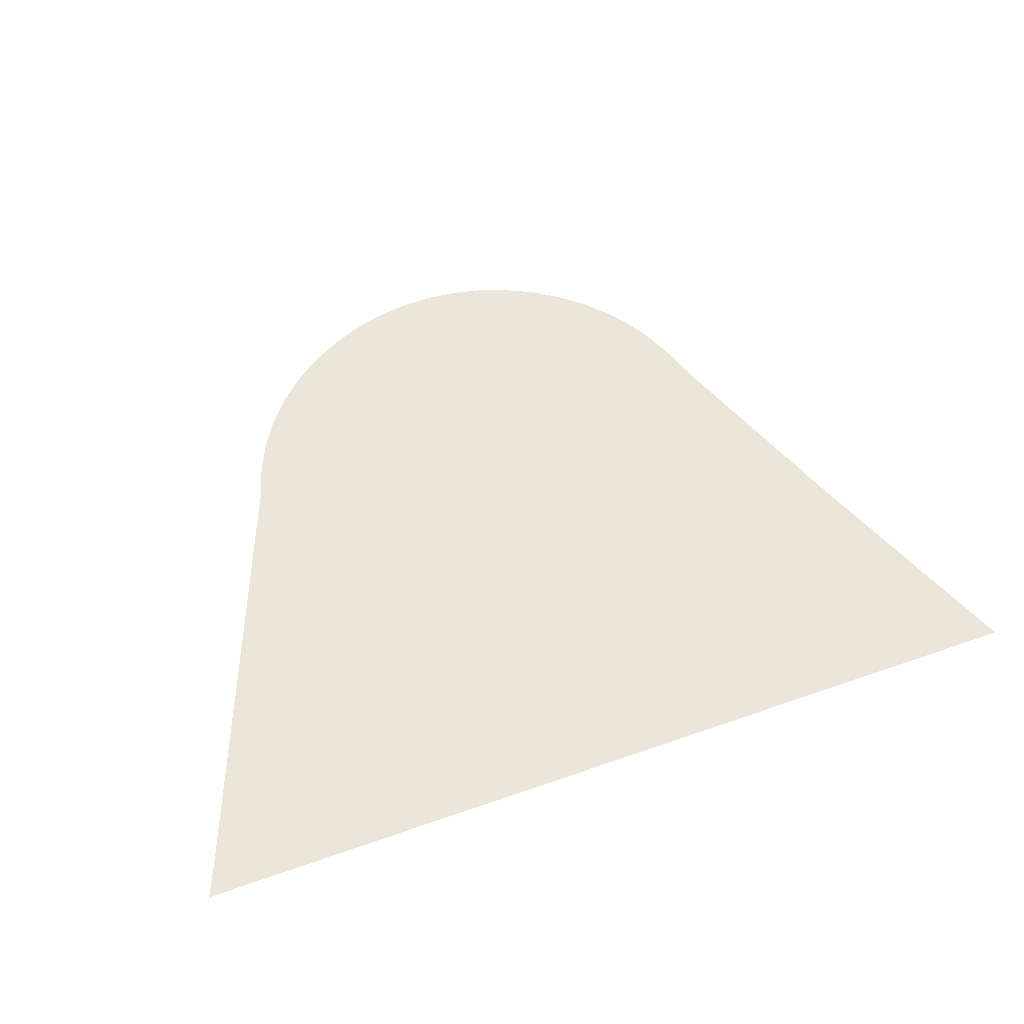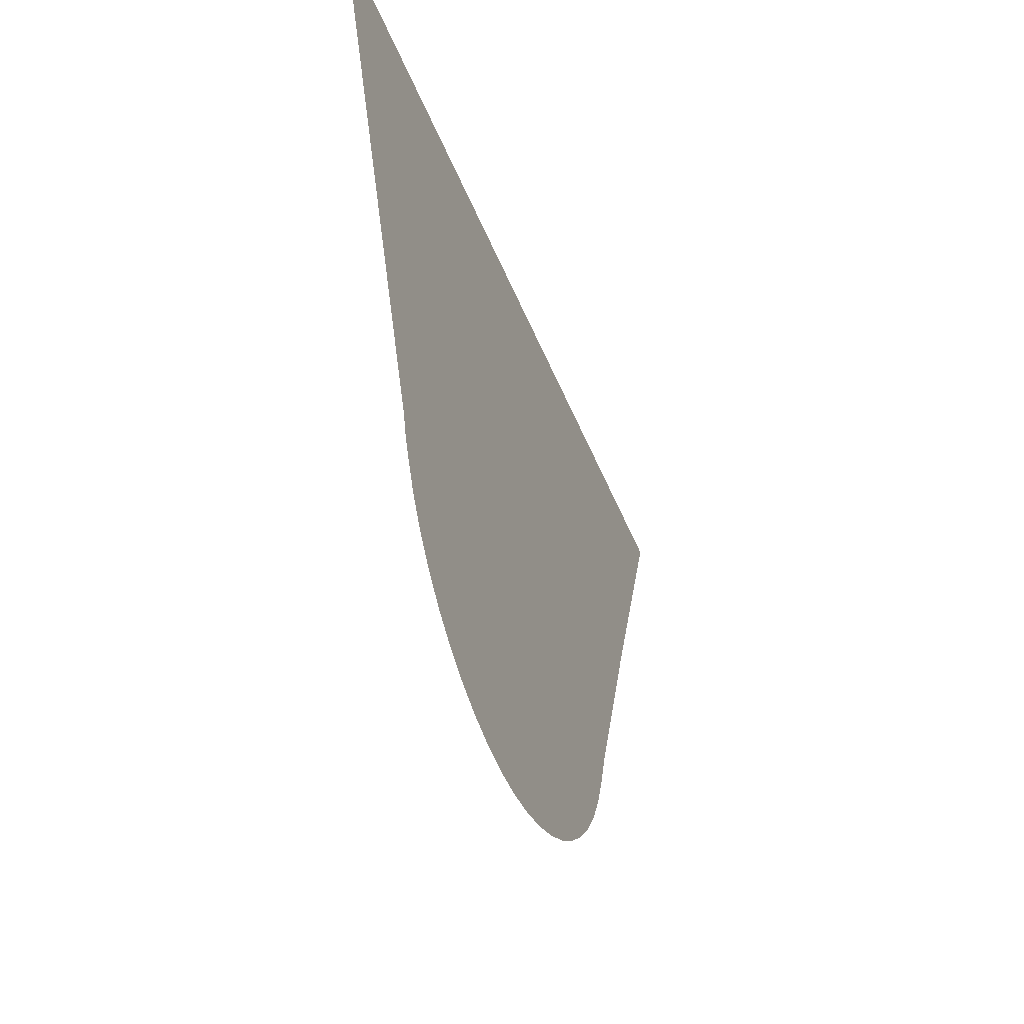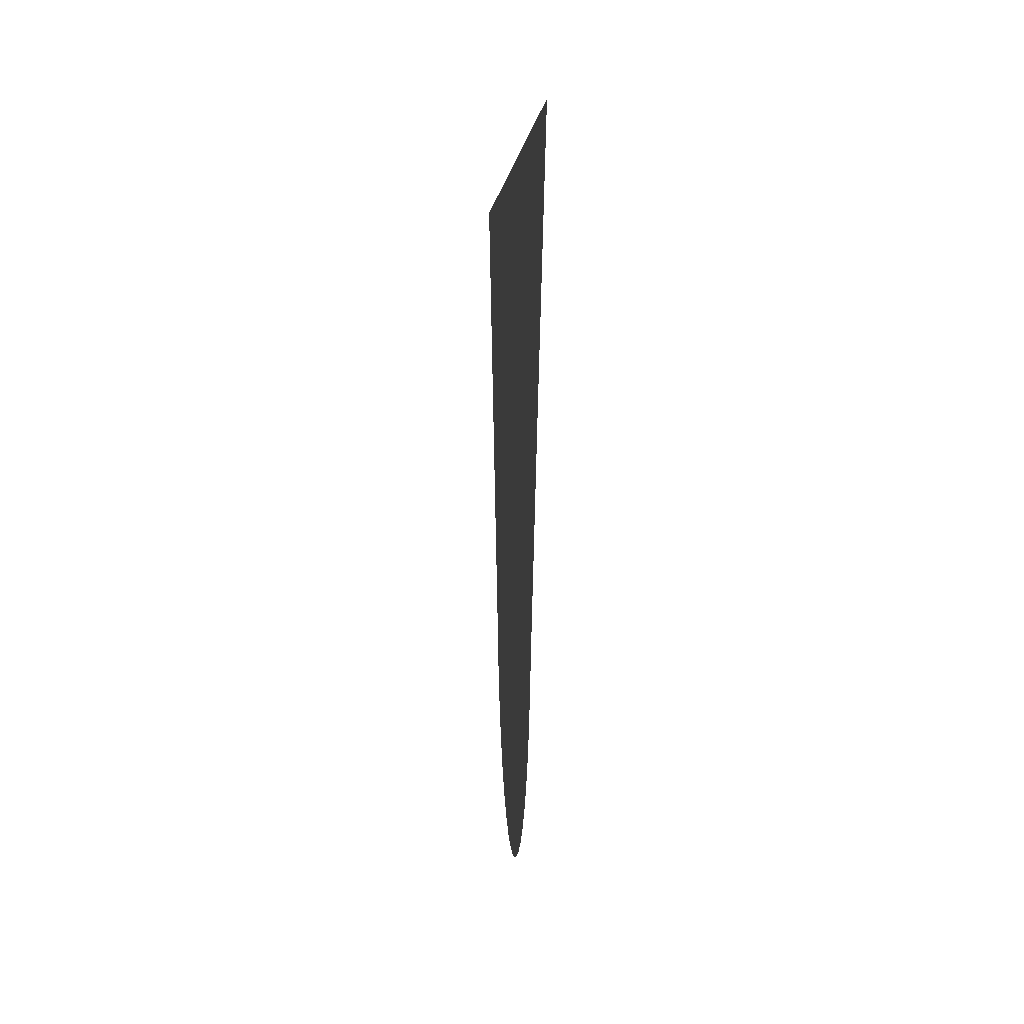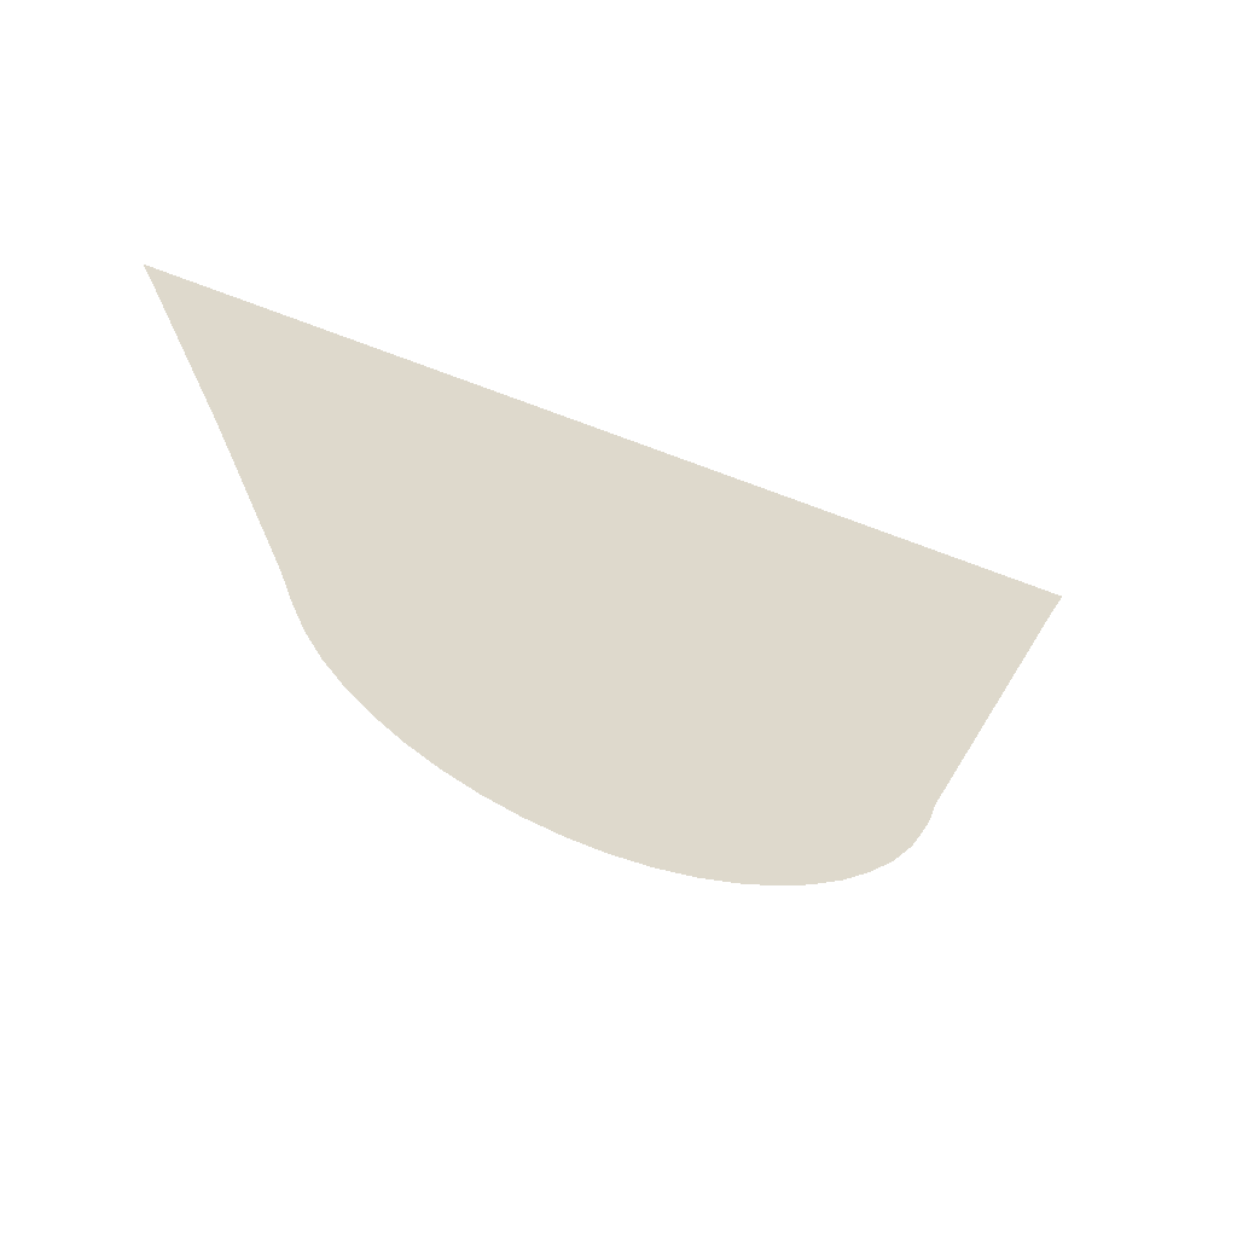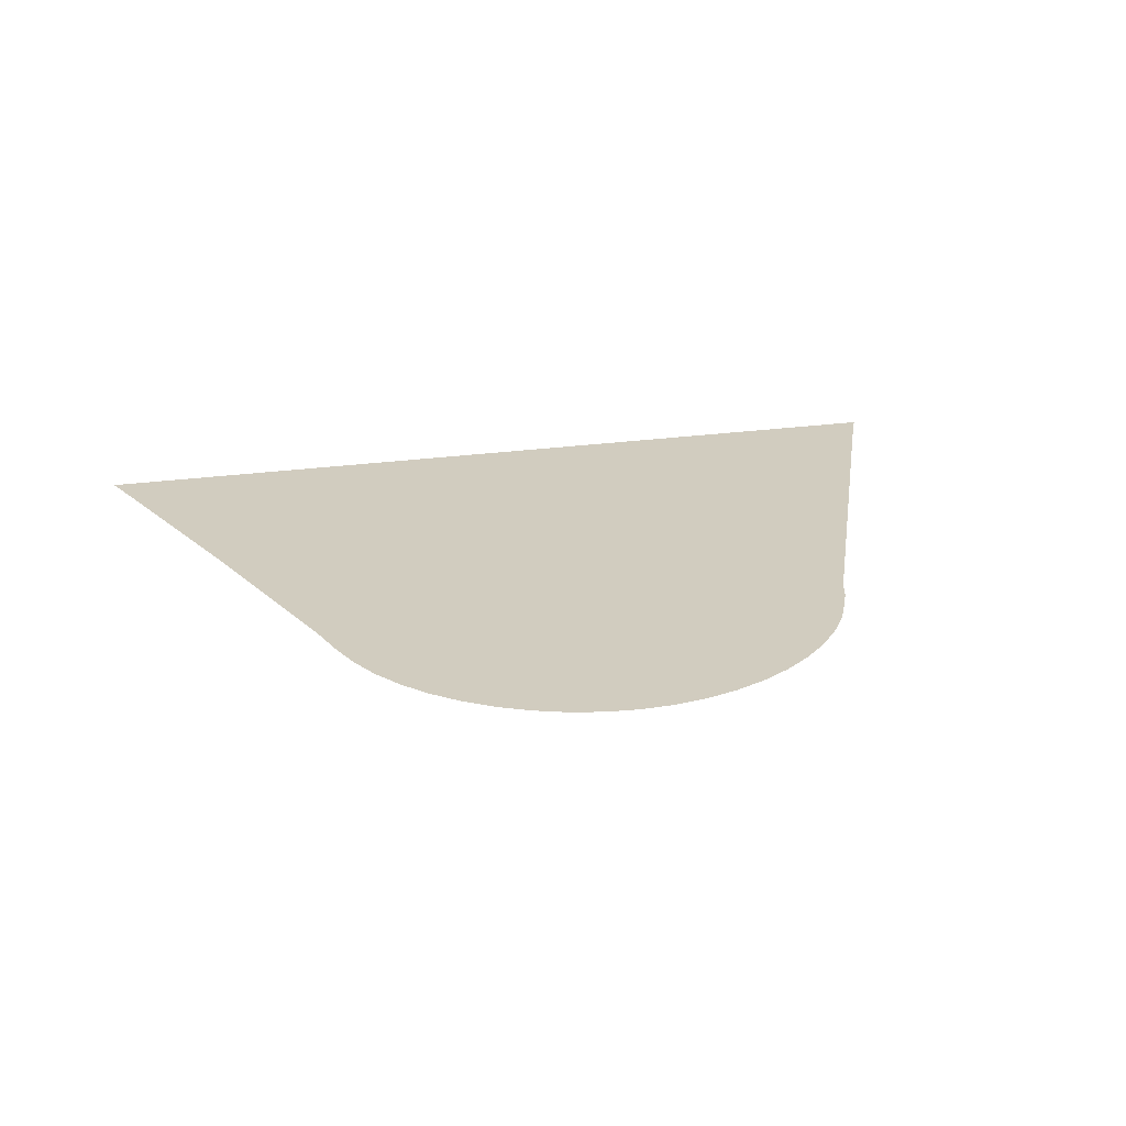
<metadata>
{"format":"obj","ext":"obj","renderer":"f3d","projection":"perspective","resolution":1024,"background":"white","views":[{"elev":57.6,"azim":160.0,"up":"+Z"},{"elev":-43.4,"azim":110.2,"up":"+Y"},{"elev":2.1,"azim":-93.4,"up":"+Y"},{"elev":-60.0,"azim":-21.9,"up":"+Y"},{"elev":24.1,"azim":-13.4,"up":"+Z"}]}
</metadata>
<code>
v -47.37 7.458 37.98
v -47.56 7.499 37.98
v -47.74 7.562 37.98
v -47.92 7.647 37.98
v -48.08 7.751 37.98
v -48.23 7.875 37.98
v -48.36 8.015 37.98
v -48.48 8.172 37.98
v -48.57 8.344 37.98
v -48.65 8.535 37.98
v -48.72 8.754 37.98
v -49.17 9.896 37.98
v -49.66 11.07 37.98
v -49.76 11.31 37.98
v -44.51 11.32 37.98
v -44.62 11.05 37.98
v -45.55 8.762 37.98
v -45.58 8.677 37.98
v -45.62 8.546 37.98
v -45.65 8.451 37.98
v -45.74 8.271 37.98
v -45.84 8.105 37.98
v -45.96 7.955 37.98
v -46.11 7.821 37.98
v -46.26 7.705 37.98
v -46.43 7.609 37.98
v -46.61 7.533 37.98
v -46.79 7.479 37.98
v -46.98 7.448 37.98
v -47.18 7.441 37.98
f 27 26 3
f 9 5 10
f 19 18 20
f 7 9 8
f 7 6 9
f 9 6 5
f 10 5 4
f 18 10 20
f 18 11 10
f 18 17 11
f 16 13 12
f 16 15 13
f 13 15 14
f 17 16 12
f 11 17 12
f 20 10 4
f 20 26 25
f 23 20 24
f 24 20 25
f 20 22 21
f 20 23 22
f 20 4 26
f 26 4 3
f 27 3 2
f 28 27 2
f 1 28 2
f 1 29 28
f 1 30 29

</code>
